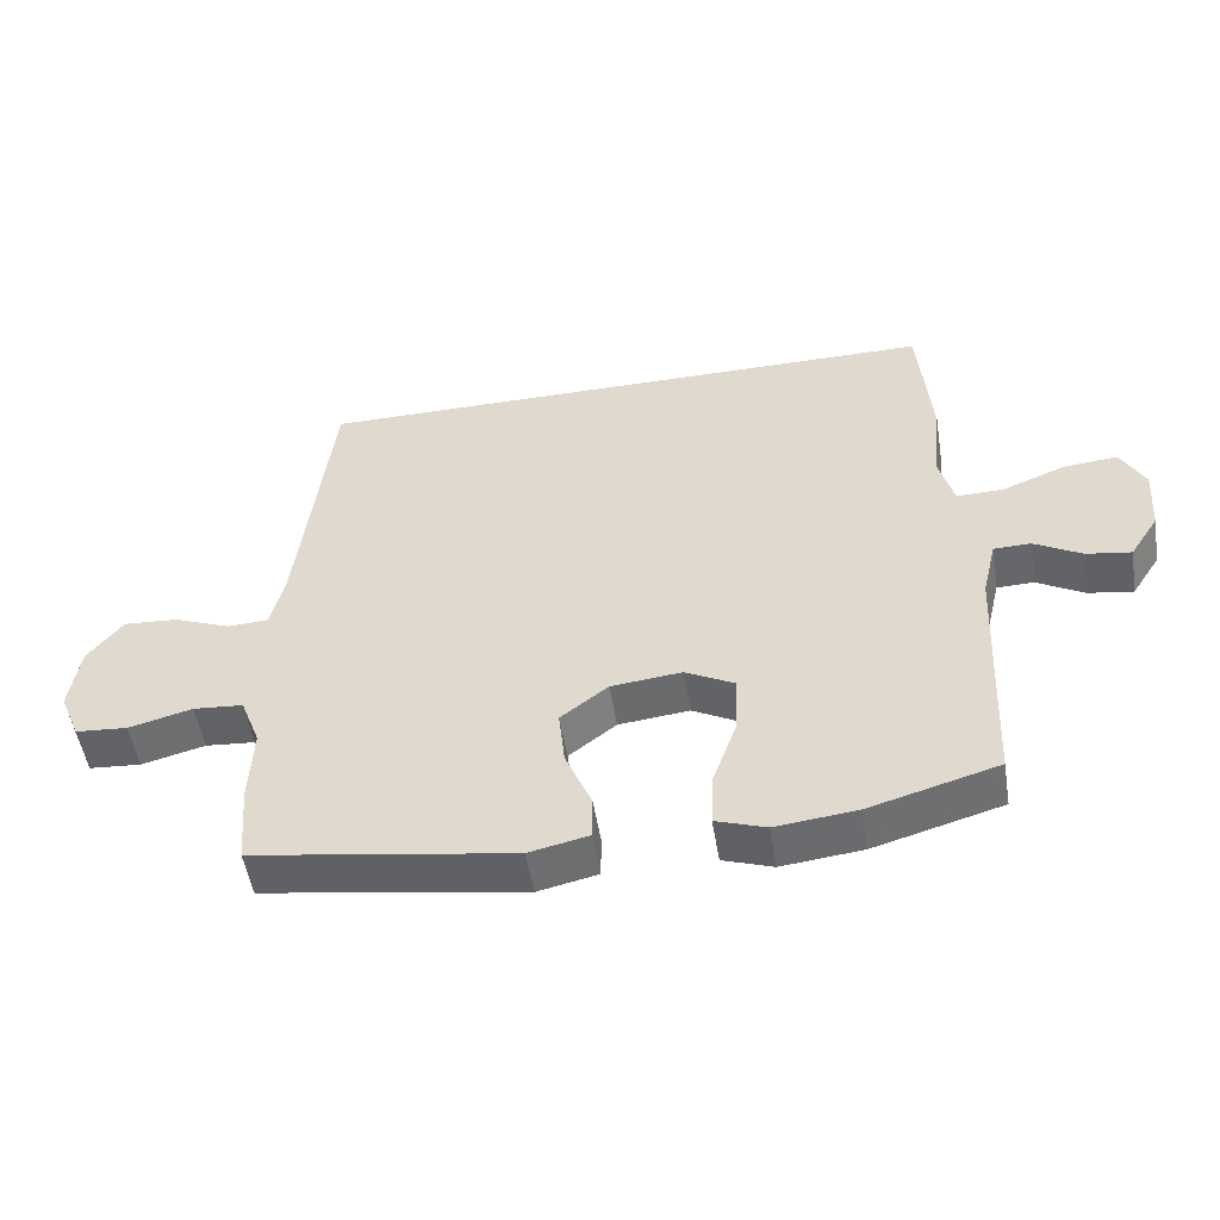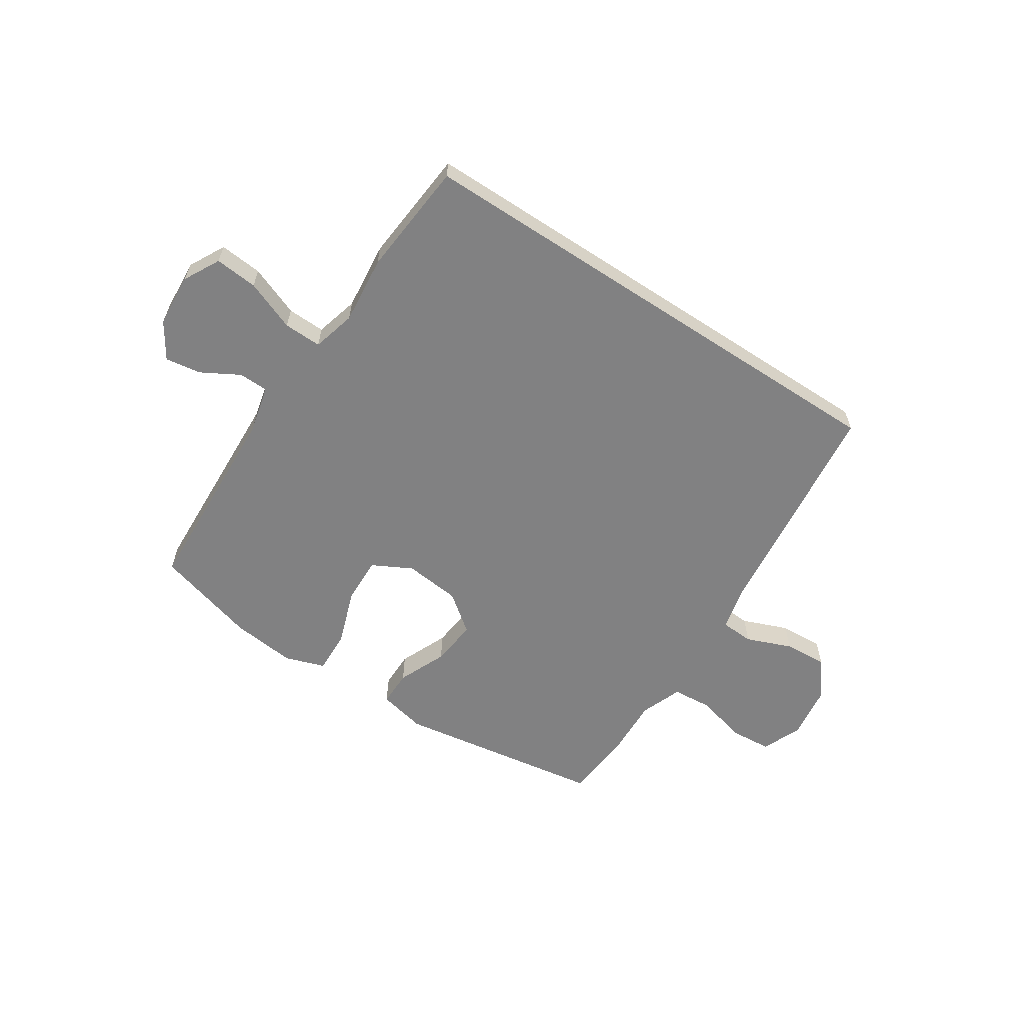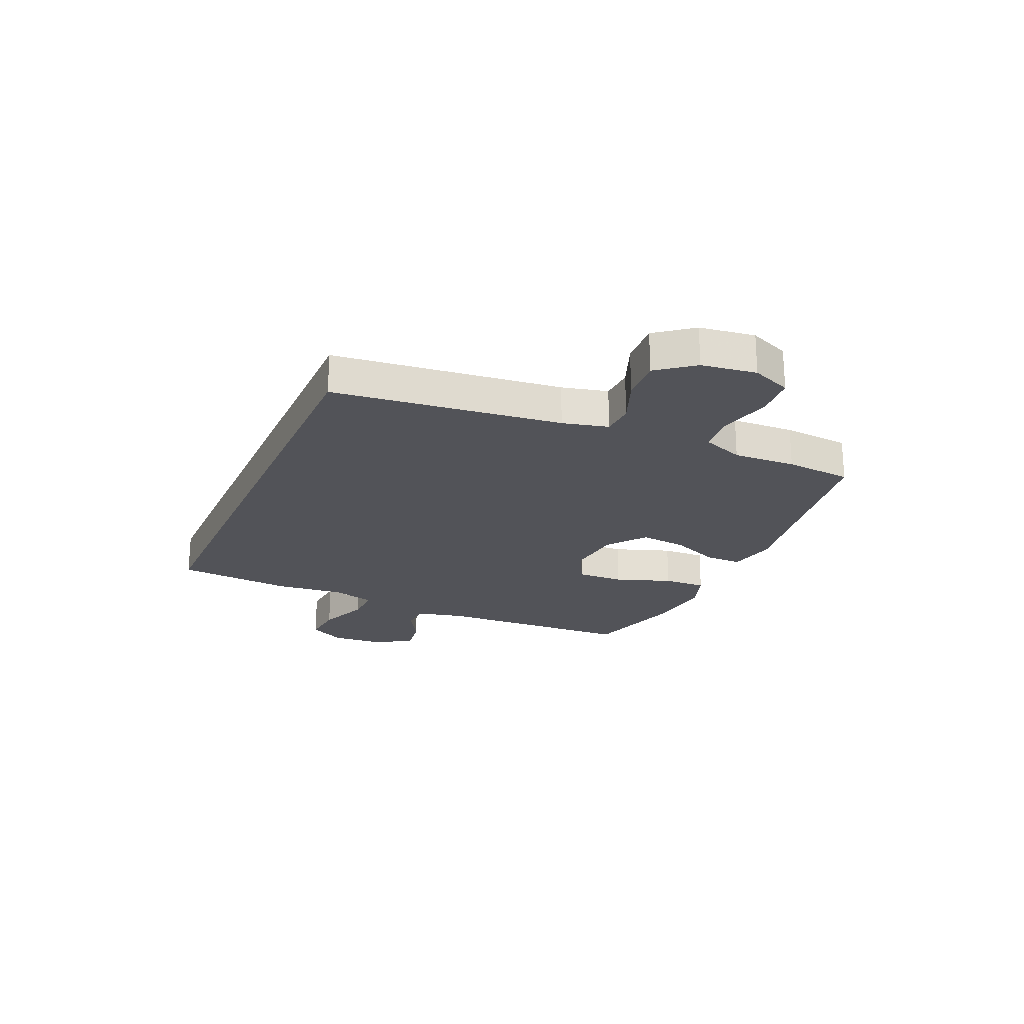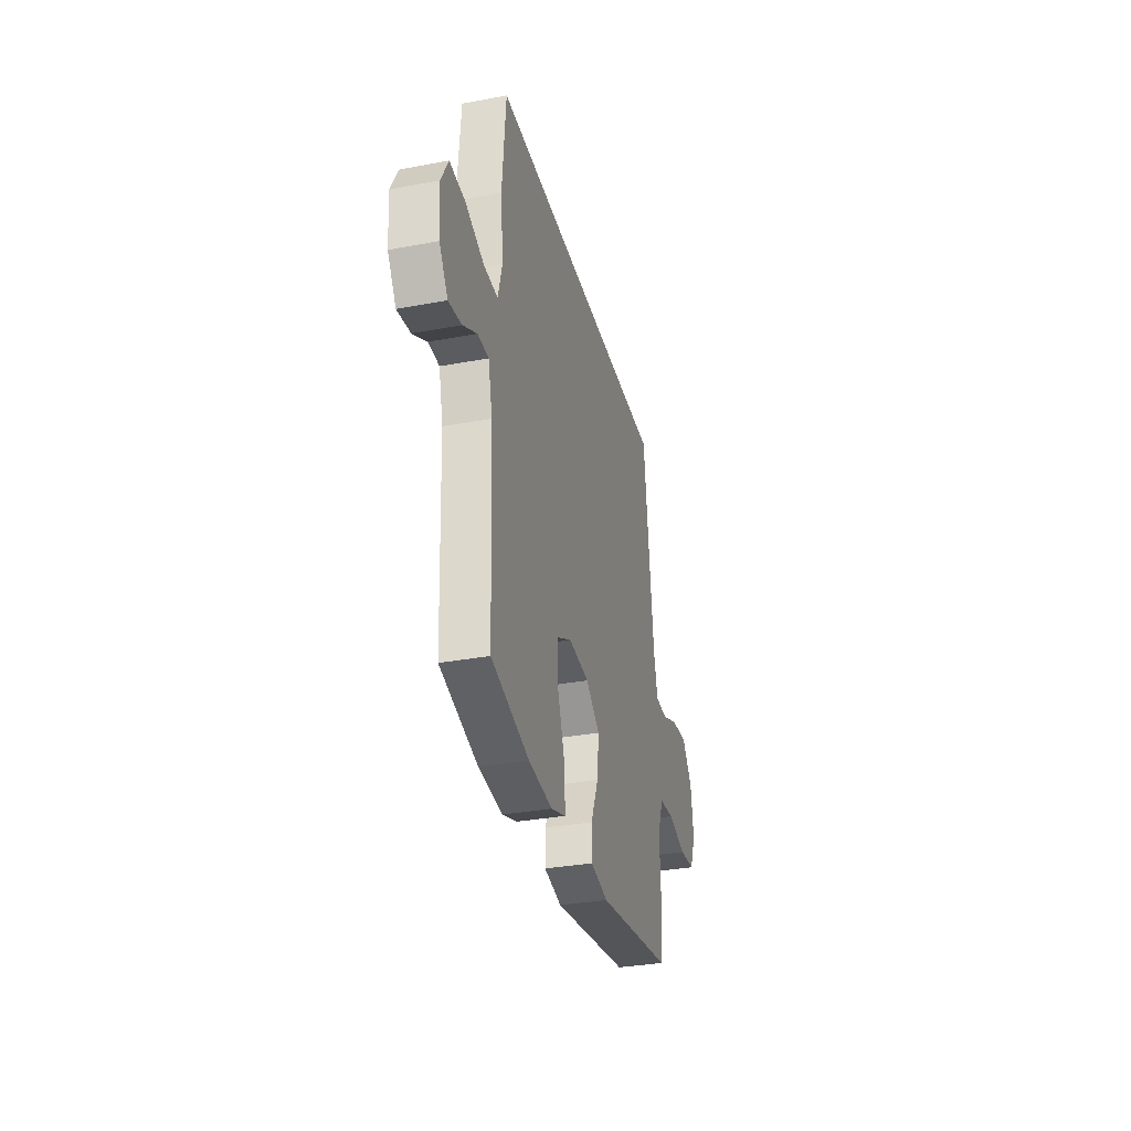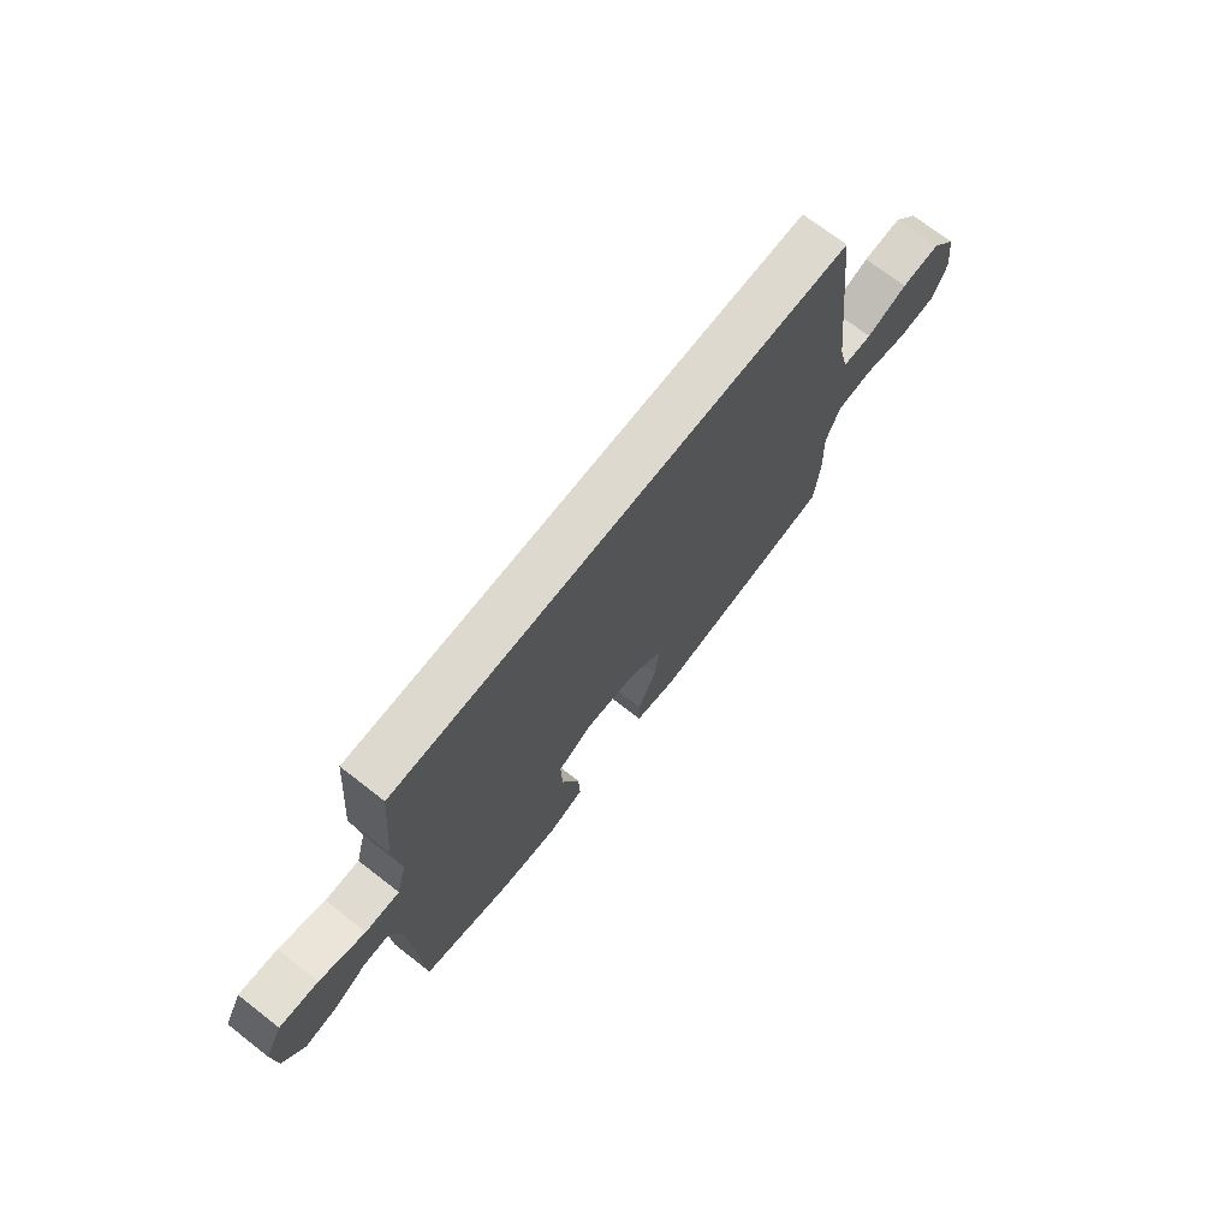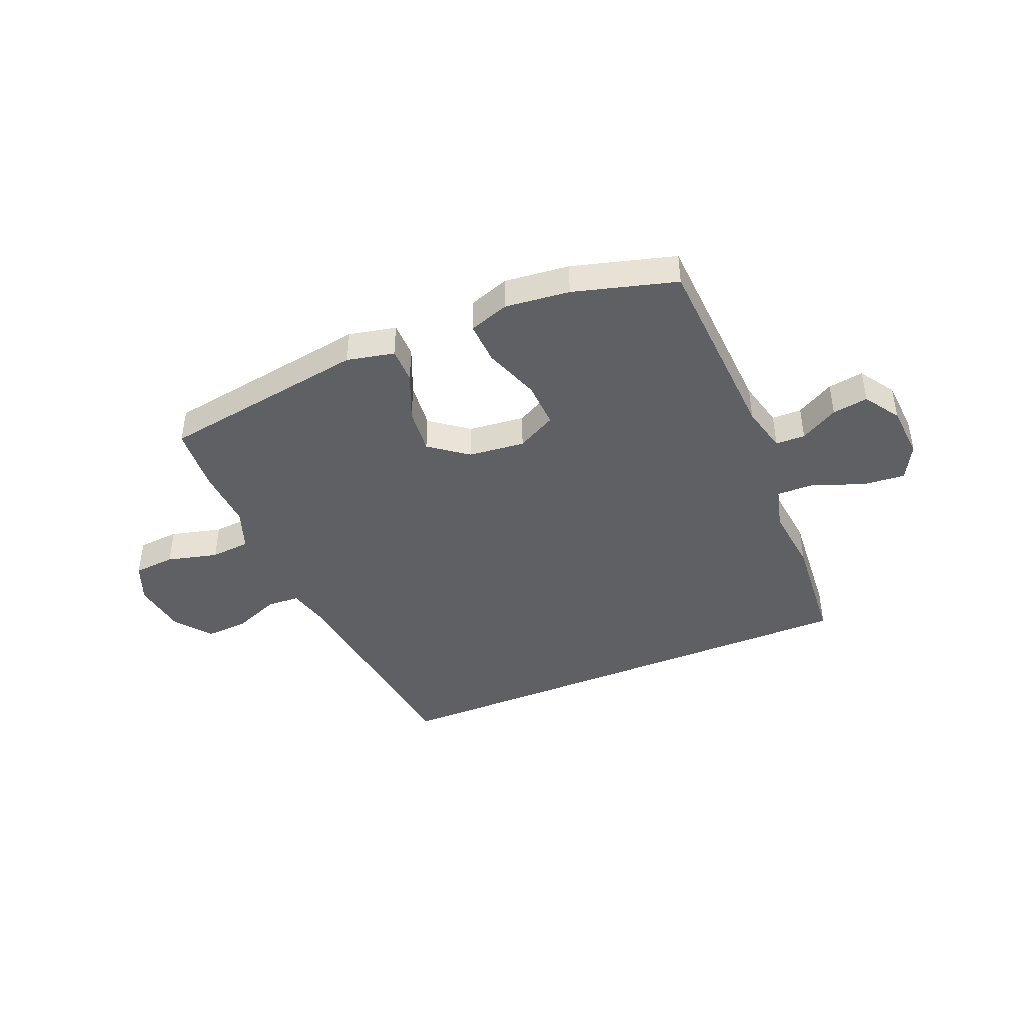
<metadata>
{"format":"obj","ext":"obj","renderer":"f3d","projection":"perspective","resolution":1024,"background":"white","views":[{"elev":-51.9,"azim":-170.8,"up":"+Z"},{"elev":-60.5,"azim":-33.3,"up":"+Y"},{"elev":-22.6,"azim":66.2,"up":"+Y"},{"elev":-33.0,"azim":-75.5,"up":"+Z"},{"elev":71.7,"azim":-52.1,"up":"+Z"},{"elev":-42.7,"azim":-157.2,"up":"+Y"}]}
</metadata>
<code>
v 0.451 0.07 0.5
v 0.499 0.07 0.085
v 0.519 0.07 0.002
v 0.579 0.07 -0.001
v 0.662 0.07 0.032
v 0.741 0.07 0.037
v 0.792 0.07 -0.029
v 0.806 0.07 -0.129
v 0.776 0.07 -0.201
v 0.7 0.07 -0.207
v 0.607 0.07 -0.183
v 0.534 0.07 -0.189
v 0.505 0.07 -0.265
v 0.51 0.07 -0.379
v 0.5 0.07 -0.5
v 0.12 0.07 -0.56
v 0.033 0.07 -0.541
v 0.033 0.07 -0.475
v 0.071 0.07 -0.386
v 0.08 0.07 -0.301
v 0.011 0.07 -0.248
v -0.092 0.07 -0.237
v -0.164 0.07 -0.275
v -0.161 0.07 -0.361
v -0.125 0.07 -0.463
v -0.122 0.07 -0.541
v -0.195 0.07 -0.566
v -0.313 0.07 -0.553
v -0.5 0.07 -0.5
v -0.517 0.07 -0.137
v -0.538 0.07 -0.05
v -0.592 0.07 -0.049
v -0.661 0.07 -0.088
v -0.726 0.07 -0.098
v -0.768 0.07 -0.033
v -0.775 0.07 0.065
v -0.74 0.07 0.131
v -0.662 0.07 0.124
v -0.57 0.07 0.088
v -0.501 0.07 0.086
v -0.48 0.07 0.165
v -0.493 0.07 0.289
v -0.475 0.07 0.5
v 0.451 0 0.5
v 0.499 0 0.085
v 0.519 0 0.002
v 0.579 0 -0.001
v 0.662 0 0.032
v 0.741 0 0.037
v 0.792 0 -0.029
v 0.806 0 -0.129
v 0.776 0 -0.201
v 0.7 0 -0.207
v 0.607 0 -0.183
v 0.534 0 -0.189
v 0.505 0 -0.265
v 0.51 0 -0.379
v 0.5 0 -0.5
v 0.12 0 -0.56
v 0.033 0 -0.541
v 0.033 0 -0.475
v 0.071 0 -0.386
v 0.08 0 -0.301
v 0.011 0 -0.248
v -0.092 0 -0.237
v -0.164 0 -0.275
v -0.161 0 -0.361
v -0.125 0 -0.463
v -0.122 0 -0.541
v -0.195 0 -0.566
v -0.313 0 -0.553
v -0.5 0 -0.5
v -0.517 0 -0.137
v -0.538 0 -0.05
v -0.592 0 -0.049
v -0.661 0 -0.088
v -0.726 0 -0.098
v -0.768 0 -0.033
v -0.775 0 0.065
v -0.74 0 0.131
v -0.662 0 0.124
v -0.57 0 0.088
v -0.501 0 0.086
v -0.48 0 0.165
v -0.493 0 0.289
v -0.475 0 0.5
f 41 42 43 1
f 40 41 1 2
f 36 37 38 39
f 36 39 40
f 32 33 34 35
f 31 32 35 36
f 27 28 29 30
f 27 30 31
f 24 25 26 27
f 23 24 27 31
f 22 23 31
f 21 22 31 36
f 16 17 18 19
f 16 19 20
f 13 14 15 16
f 12 13 16 20
f 8 9 10 11
f 8 11 12
f 7 8 12
f 4 5 6 7
f 3 4 7 12
f 21 36 40 2
f 12 20 21
f 2 3 12 21
f 44 86 85 84
f 45 44 84 83
f 82 81 80 79
f 83 82 79
f 78 77 76 75
f 79 78 75 74
f 73 72 71 70
f 74 73 70
f 70 69 68 67
f 74 70 67 66
f 74 66 65
f 79 74 65 64
f 62 61 60 59
f 63 62 59
f 59 58 57 56
f 63 59 56 55
f 54 53 52 51
f 55 54 51
f 55 51 50
f 50 49 48 47
f 55 50 47 46
f 45 83 79 64
f 64 63 55
f 64 55 46 45
f 1 44 45 2
f 2 45 46 3
f 3 46 47 4
f 4 47 48 5
f 5 48 49 6
f 6 49 50 7
f 7 50 51 8
f 8 51 52 9
f 9 52 53 10
f 10 53 54 11
f 11 54 55 12
f 12 55 56 13
f 13 56 57 14
f 14 57 58 15
f 15 58 59 16
f 16 59 60 17
f 17 60 61 18
f 18 61 62 19
f 19 62 63 20
f 20 63 64 21
f 21 64 65 22
f 22 65 66 23
f 23 66 67 24
f 24 67 68 25
f 25 68 69 26
f 26 69 70 27
f 27 70 71 28
f 28 71 72 29
f 29 72 73 30
f 30 73 74 31
f 31 74 75 32
f 32 75 76 33
f 33 76 77 34
f 34 77 78 35
f 35 78 79 36
f 36 79 80 37
f 37 80 81 38
f 38 81 82 39
f 39 82 83 40
f 40 83 84 41
f 41 84 85 42
f 42 85 86 43
f 43 86 44 1

</code>
